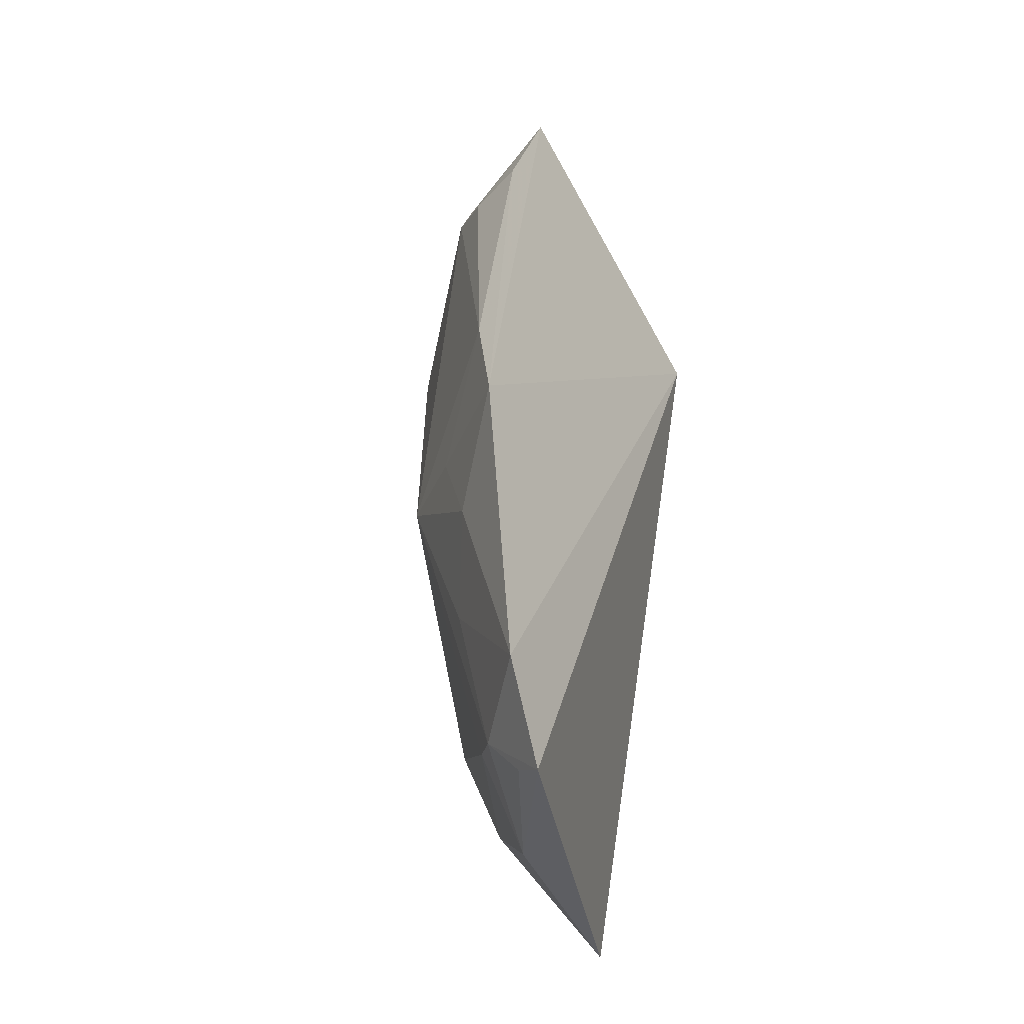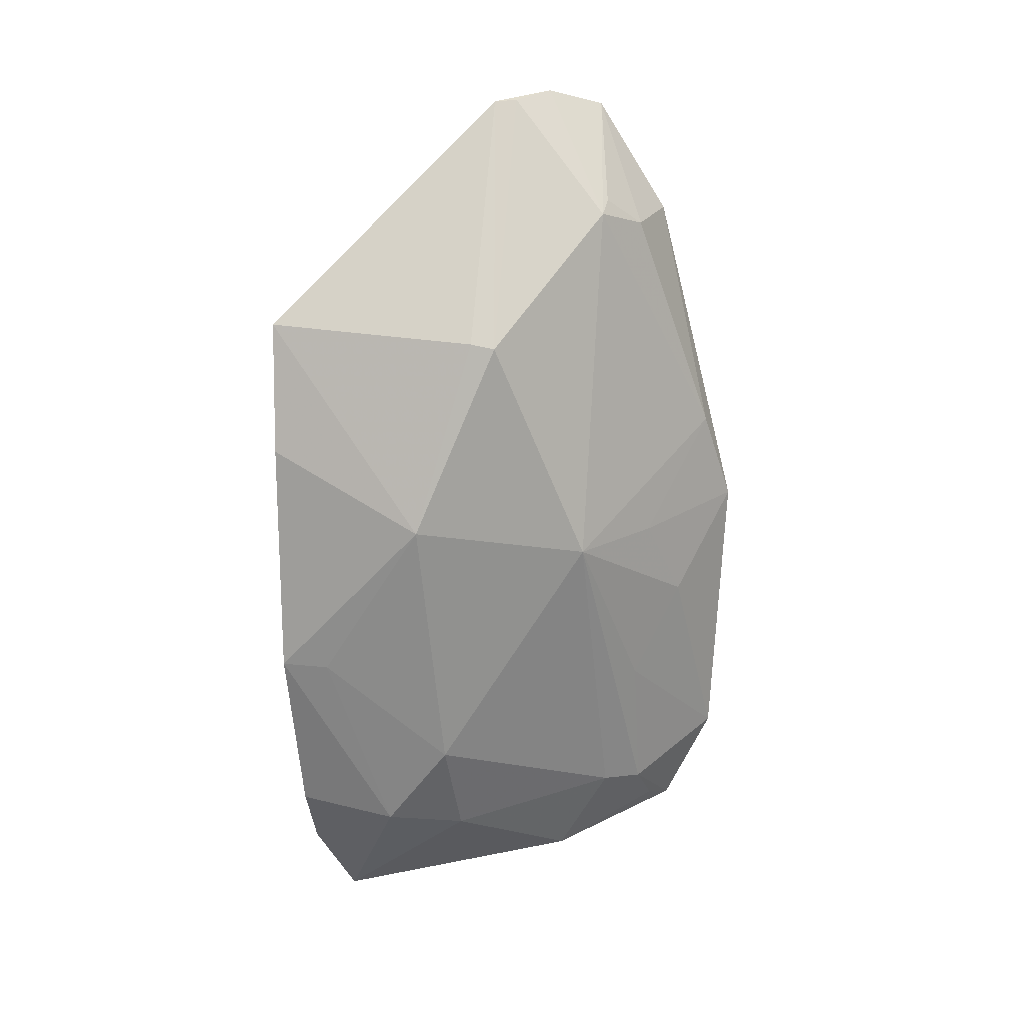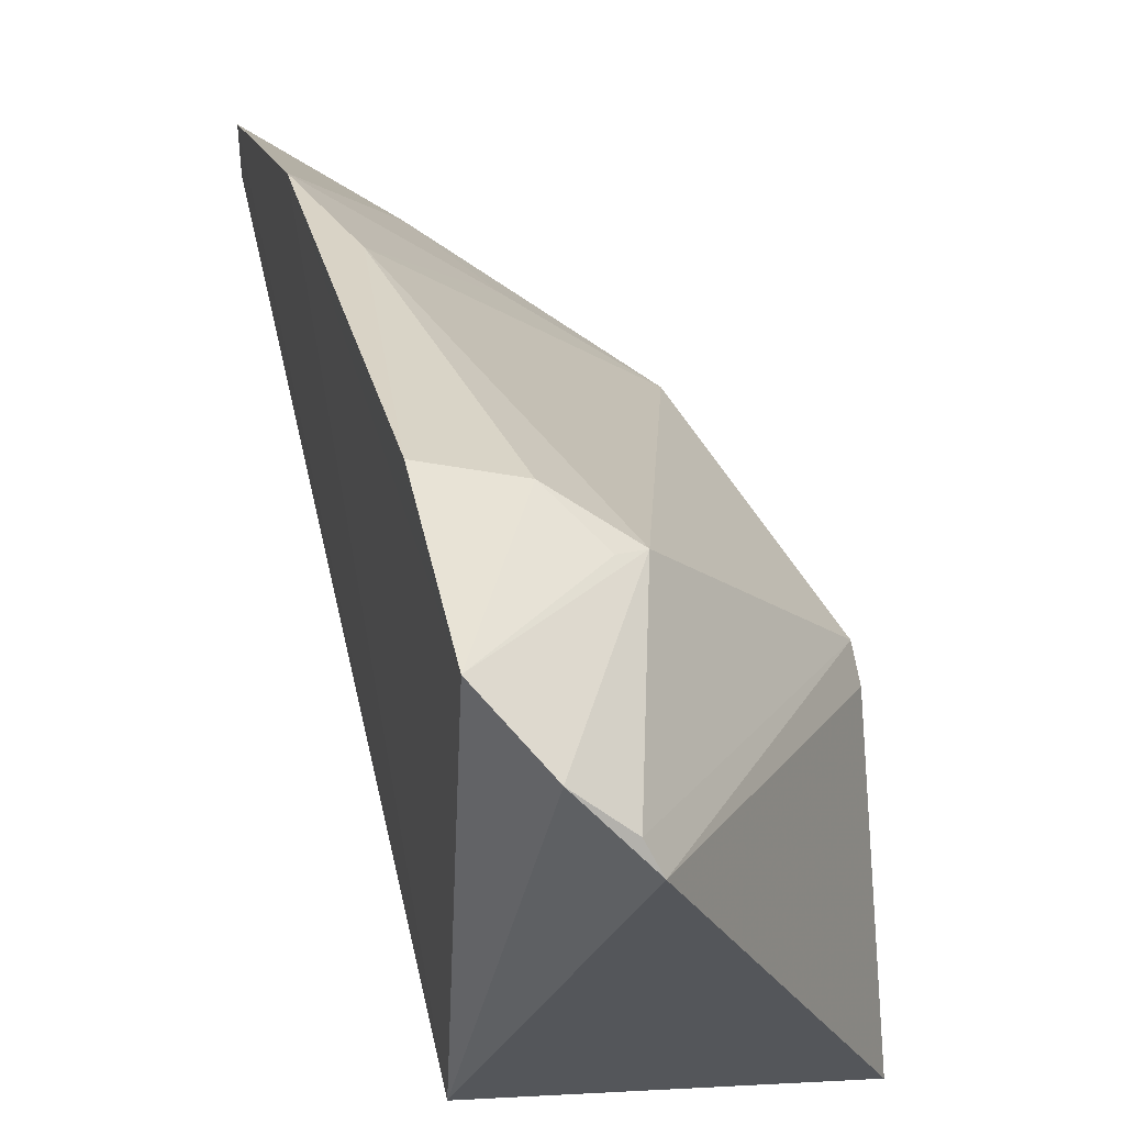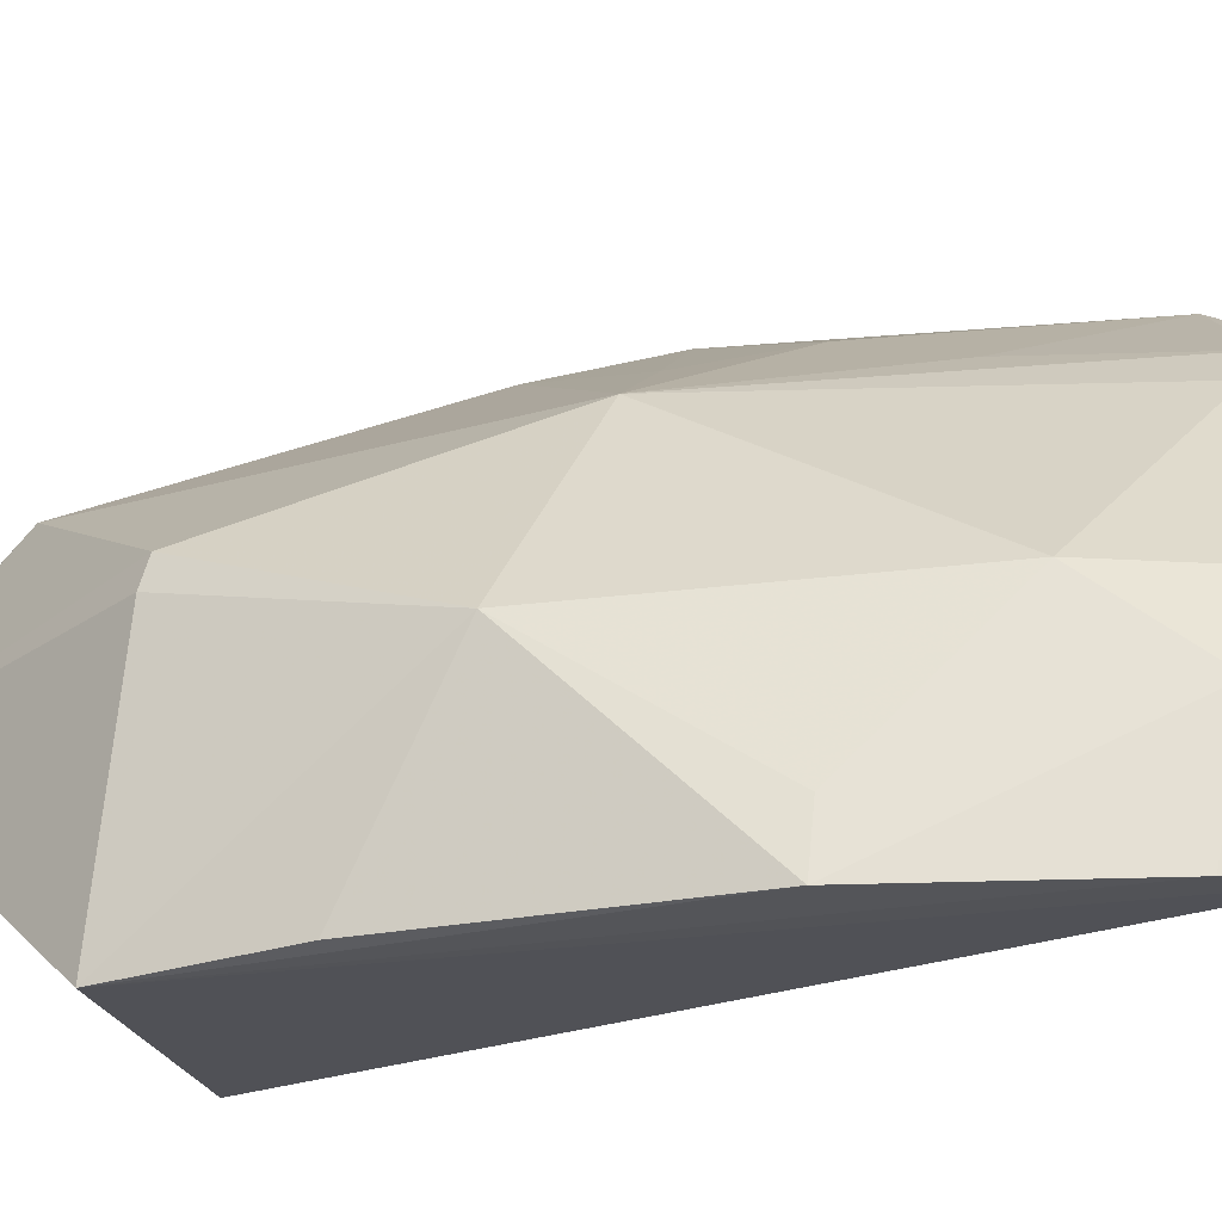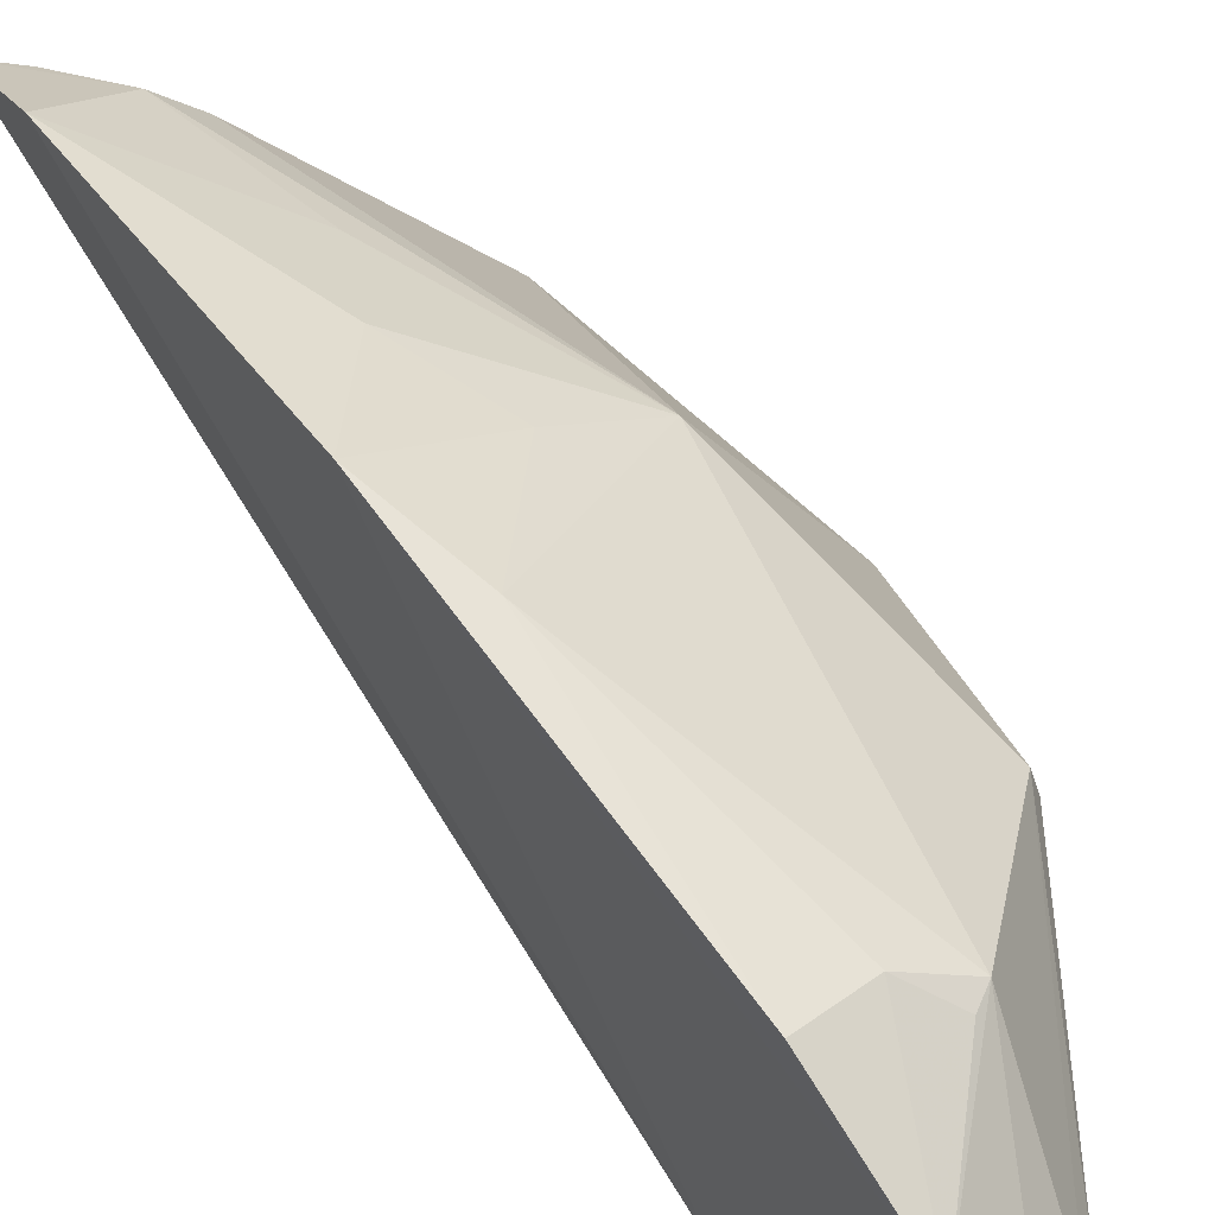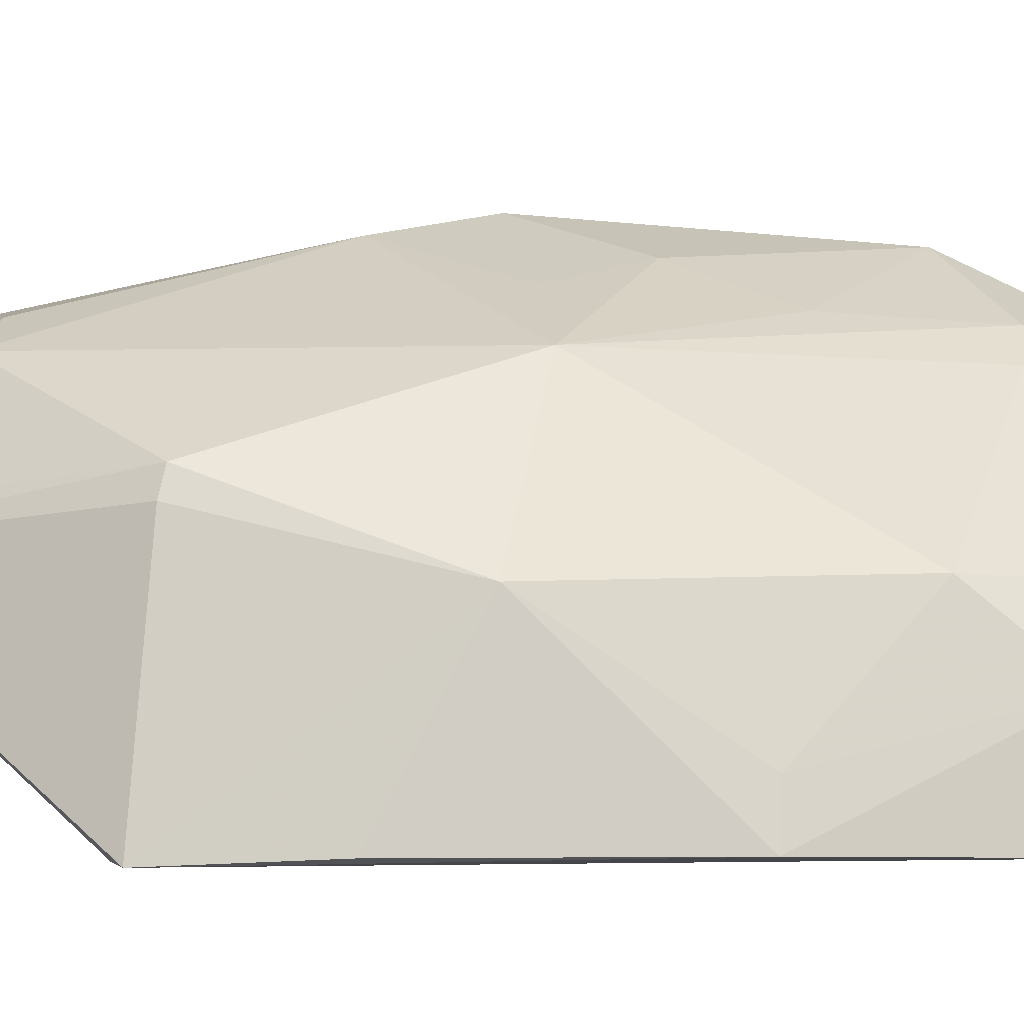
<metadata>
{"format":"obj","ext":"obj","renderer":"f3d","projection":"perspective","resolution":1024,"background":"white","views":[{"elev":-27.8,"azim":-141.3,"up":"+Z"},{"elev":14.5,"azim":103.8,"up":"+Z"},{"elev":15.6,"azim":-7.6,"up":"+Y"},{"elev":-23.2,"azim":108.3,"up":"+Y"},{"elev":53.4,"azim":-32.3,"up":"+Y"},{"elev":-8.2,"azim":87.9,"up":"+Y"}]}
</metadata>
<code>
v 0.2437 0.03497 -0.1669
v 0.2487 0.03685 -0.2789
v 0.2381 0.1062 -0.1729
v 0.1558 0.1707 -0.2347
v 0.1732 0.03872 -0.1591
v 0.1879 0.1339 -0.3343
v 0.2507 0.08365 -0.231
v 0.224 0.03771 -0.3505
v 0.1828 0.1113 -0.09533
v 0.2191 0.1312 -0.2422
v 0.1537 0.1506 -0.3516
v 0.249 0.03643 -0.2071
v 0.2395 0.09898 -0.1714
v 0.2335 0.03732 -0.3324
v 0.1972 0.09619 -0.09854
v 0.2002 0.1329 -0.1337
v 0.1697 0.126 -0.09984
v 0.1518 0.1653 -0.3223
v 0.2338 0.08765 -0.3121
v 0.2095 0.04612 -0.3745
v 0.166 0.1635 -0.2066
v 0.1938 0.1026 -0.09813
v 0.1774 0.1439 -0.3363
v 0.1775 0.1568 -0.2647
v 0.2466 0.05113 -0.2796
v 0.2307 0.06707 -0.338
v 0.1852 0.1175 -0.3617
v 0.1918 0.1484 -0.2402
v 0.1655 0.147 -0.1342
v 0.189 0.1441 -0.2928
v 0.2177 0.08861 -0.3429
v 0.1643 0.146 -0.348
v 0.1844 0.1426 -0.1378
v 0.1946 0.1334 -0.1297
f 8 1 5
f 10 3 7
f 12 7 1
f 12 1 2
f 12 2 7
f 13 7 3
f 13 1 7
f 14 2 1
f 14 1 8
f 15 9 5
f 15 5 1
f 15 1 13
f 15 13 3
f 16 3 10
f 17 4 5
f 17 5 9
f 17 9 16
f 18 11 5
f 18 5 4
f 19 10 7
f 19 6 10
f 20 8 5
f 20 5 11
f 21 16 10
f 22 15 3
f 22 3 16
f 22 16 9
f 22 9 15
f 23 10 6
f 23 11 18
f 24 18 4
f 25 19 7
f 25 7 2
f 26 2 14
f 26 14 8
f 26 8 20
f 26 25 2
f 26 19 25
f 27 20 11
f 27 23 6
f 28 21 10
f 28 4 21
f 28 24 4
f 28 10 24
f 29 21 4
f 29 4 17
f 30 23 18
f 30 10 23
f 30 24 10
f 30 18 24
f 31 26 20
f 31 20 27
f 31 19 26
f 31 27 6
f 31 6 19
f 32 27 11
f 32 11 23
f 32 23 27
f 33 29 17
f 33 16 21
f 33 21 29
f 34 33 17
f 34 17 16
f 34 16 33

</code>
